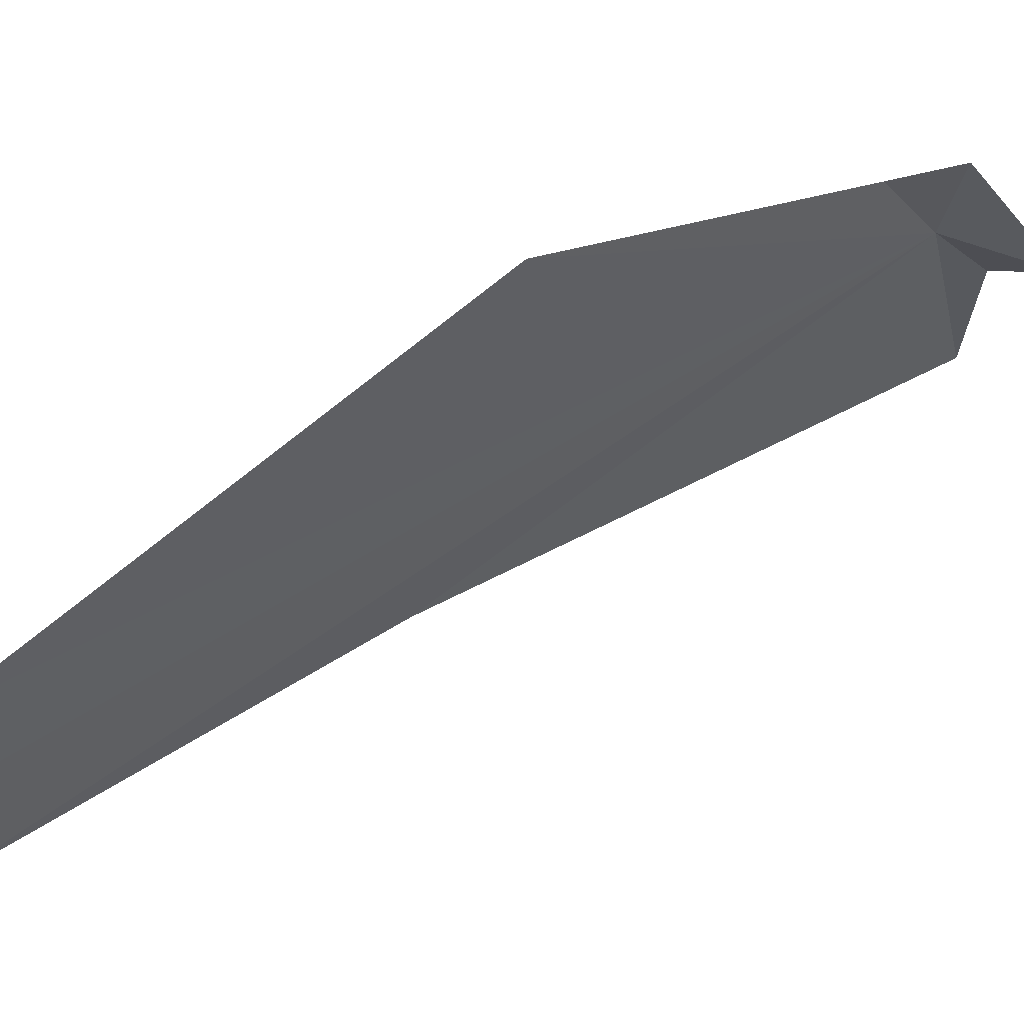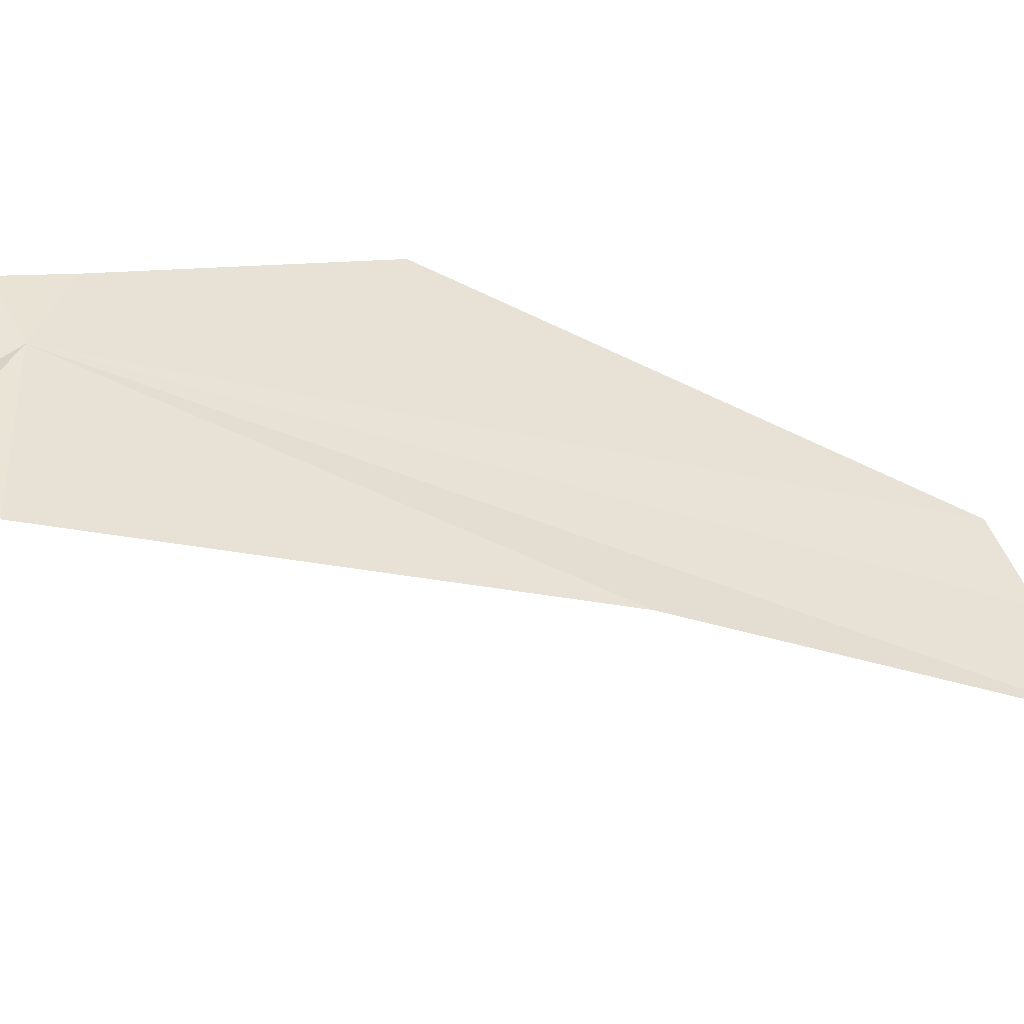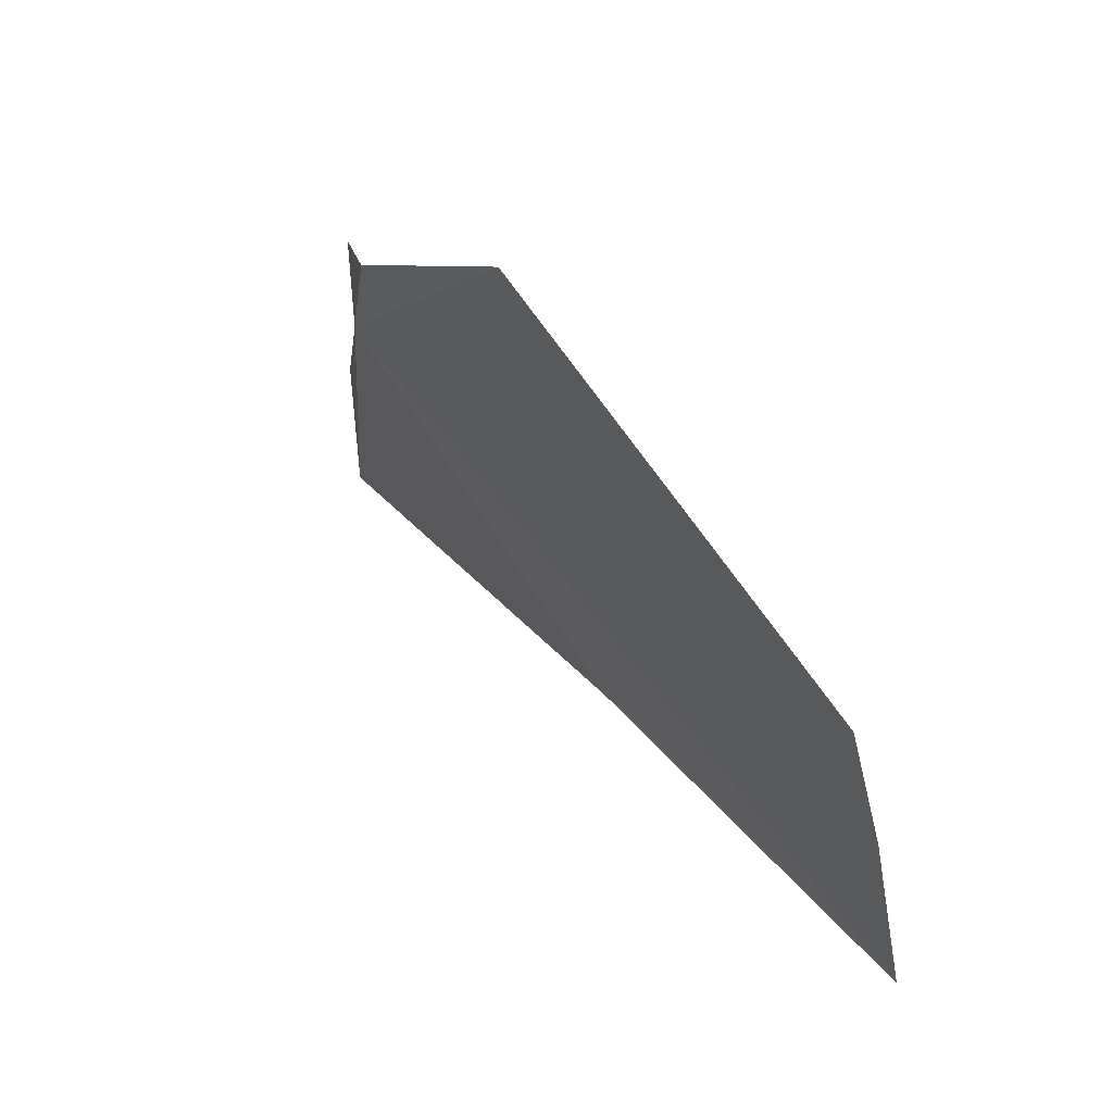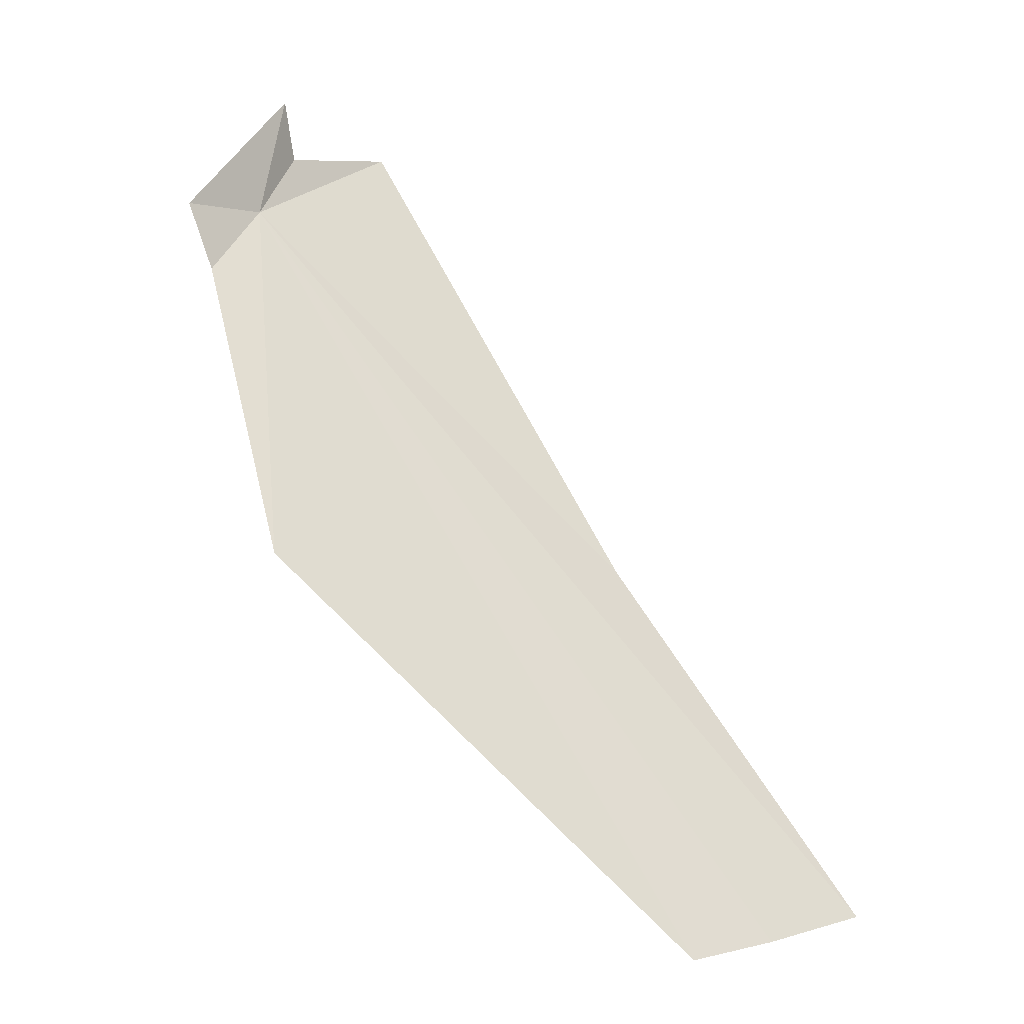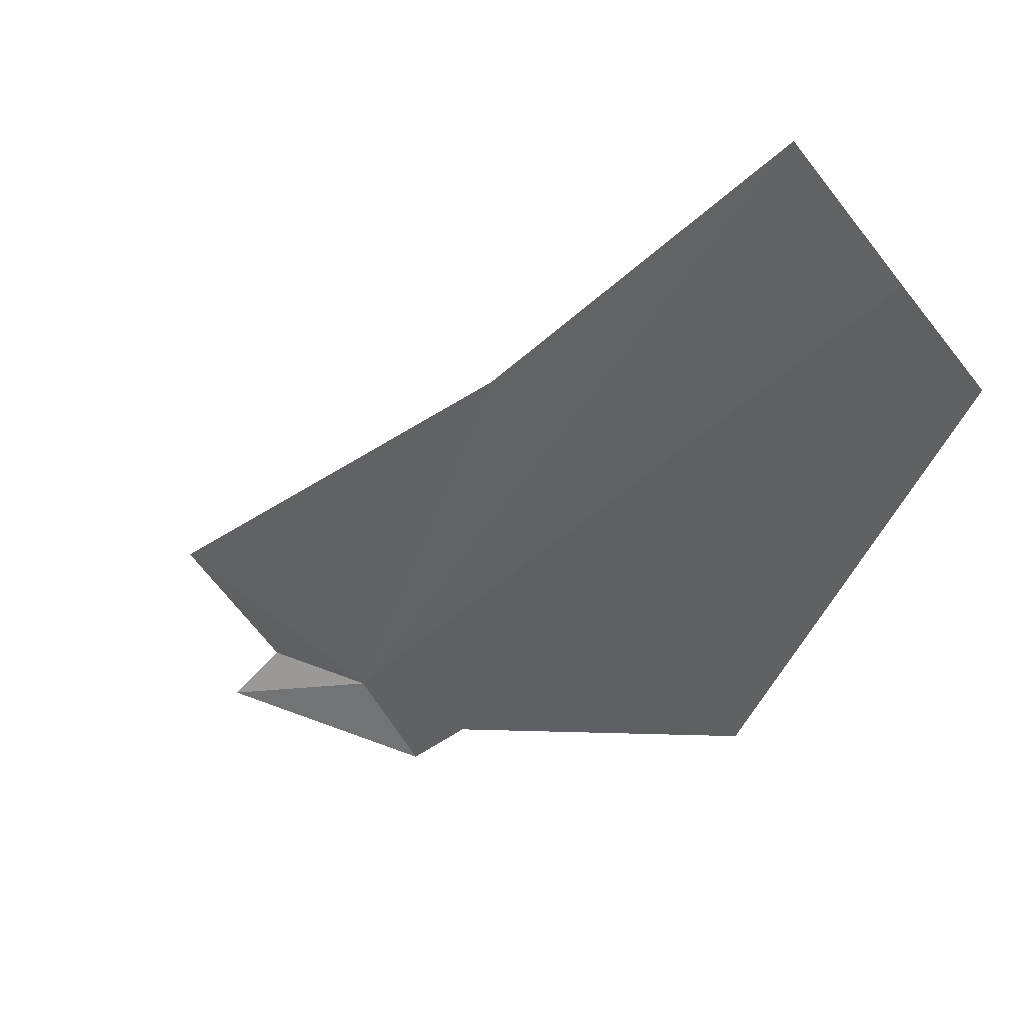
<metadata>
{"format":"obj","ext":"obj","renderer":"f3d","projection":"perspective","resolution":1024,"background":"white","views":[{"elev":-46.6,"azim":-98.9,"up":"+Y"},{"elev":60.5,"azim":64.8,"up":"+Y"},{"elev":-72.0,"azim":-71.7,"up":"+Z"},{"elev":1.4,"azim":-31.0,"up":"+Z"},{"elev":-48.3,"azim":124.0,"up":"+Y"}]}
</metadata>
<code>
v 1.437 27.22 -4.444
v 3.347 27.91 -3.653
v 5.118 25.47 -8.537
v 7.04 23.48 -12.38
v 5.671 23.27 -12.46
v 4.575 23.18 -12.51
v 2.026 27.55 -3.772
v 1.866 27.46 -3.142
v 0.4802 26.97 -4.425
v 0.6419 25.12 -8.202
v 0.6762 26.81 -5.146
f 1 3 2
f 1 4 3
f 1 6 5
f 1 5 4
f 1 2 7
f 1 7 8
f 1 8 9
f 1 9 11
f 1 11 10
f 1 10 6

</code>
